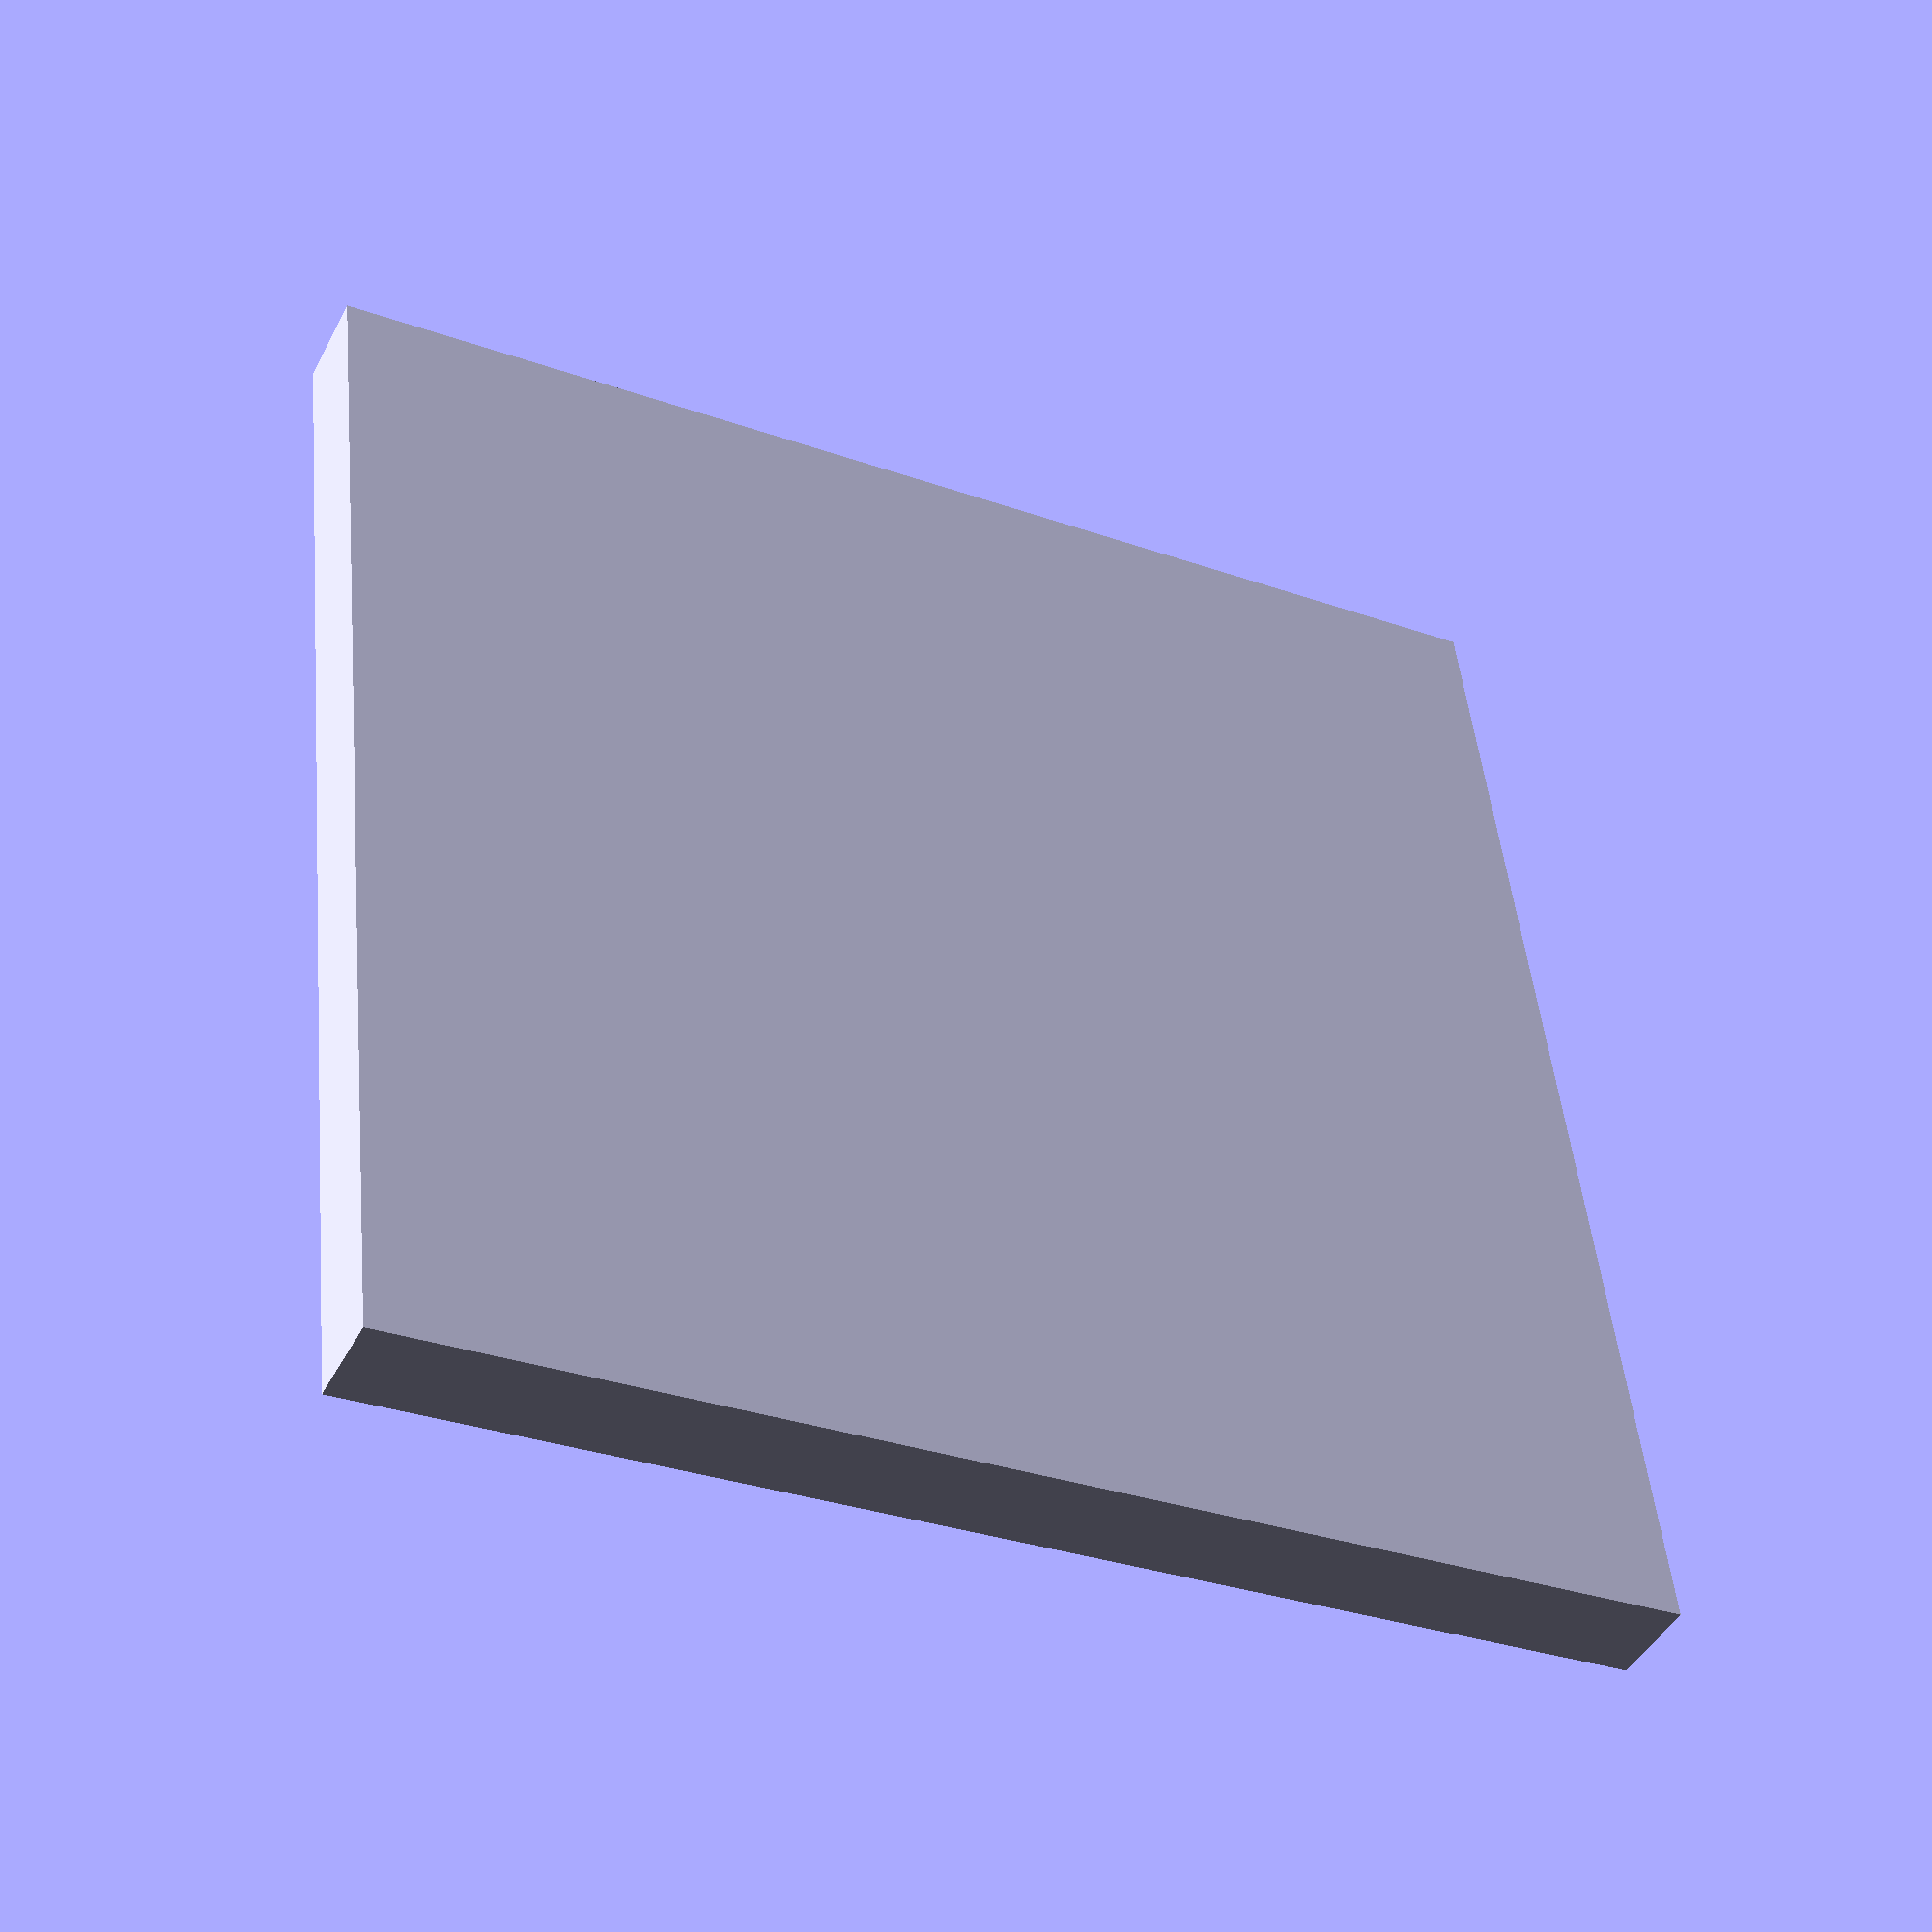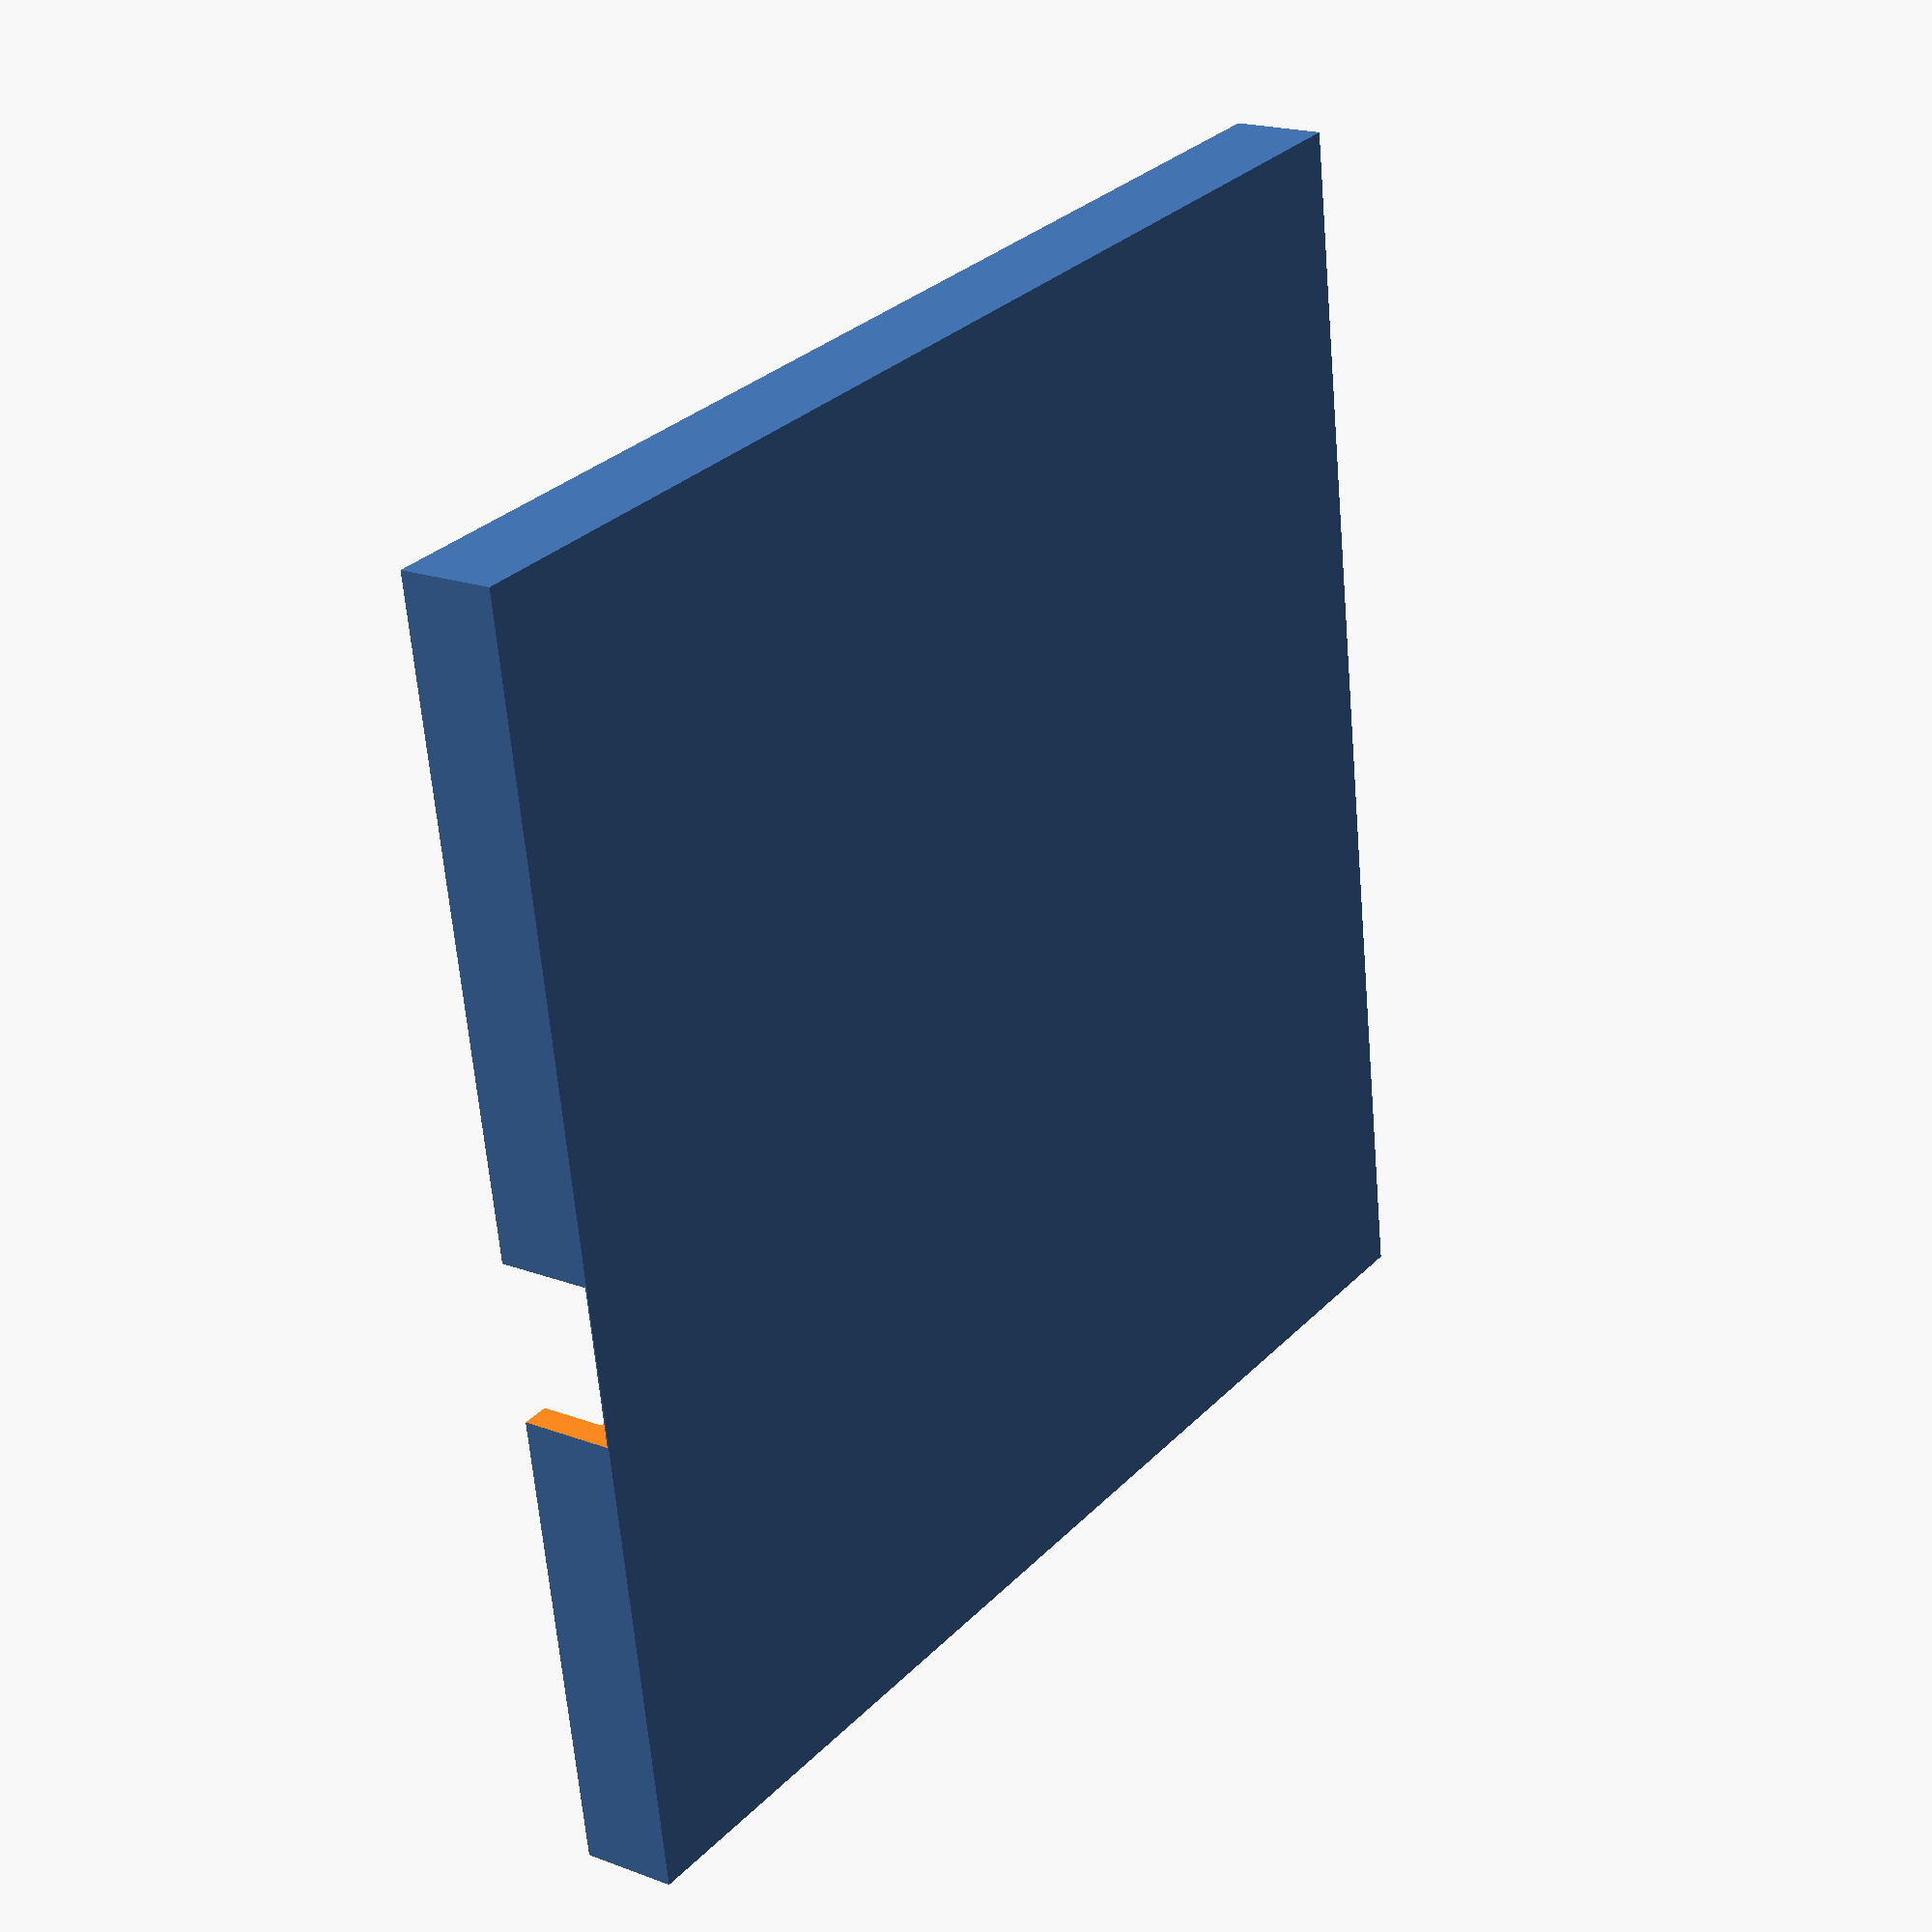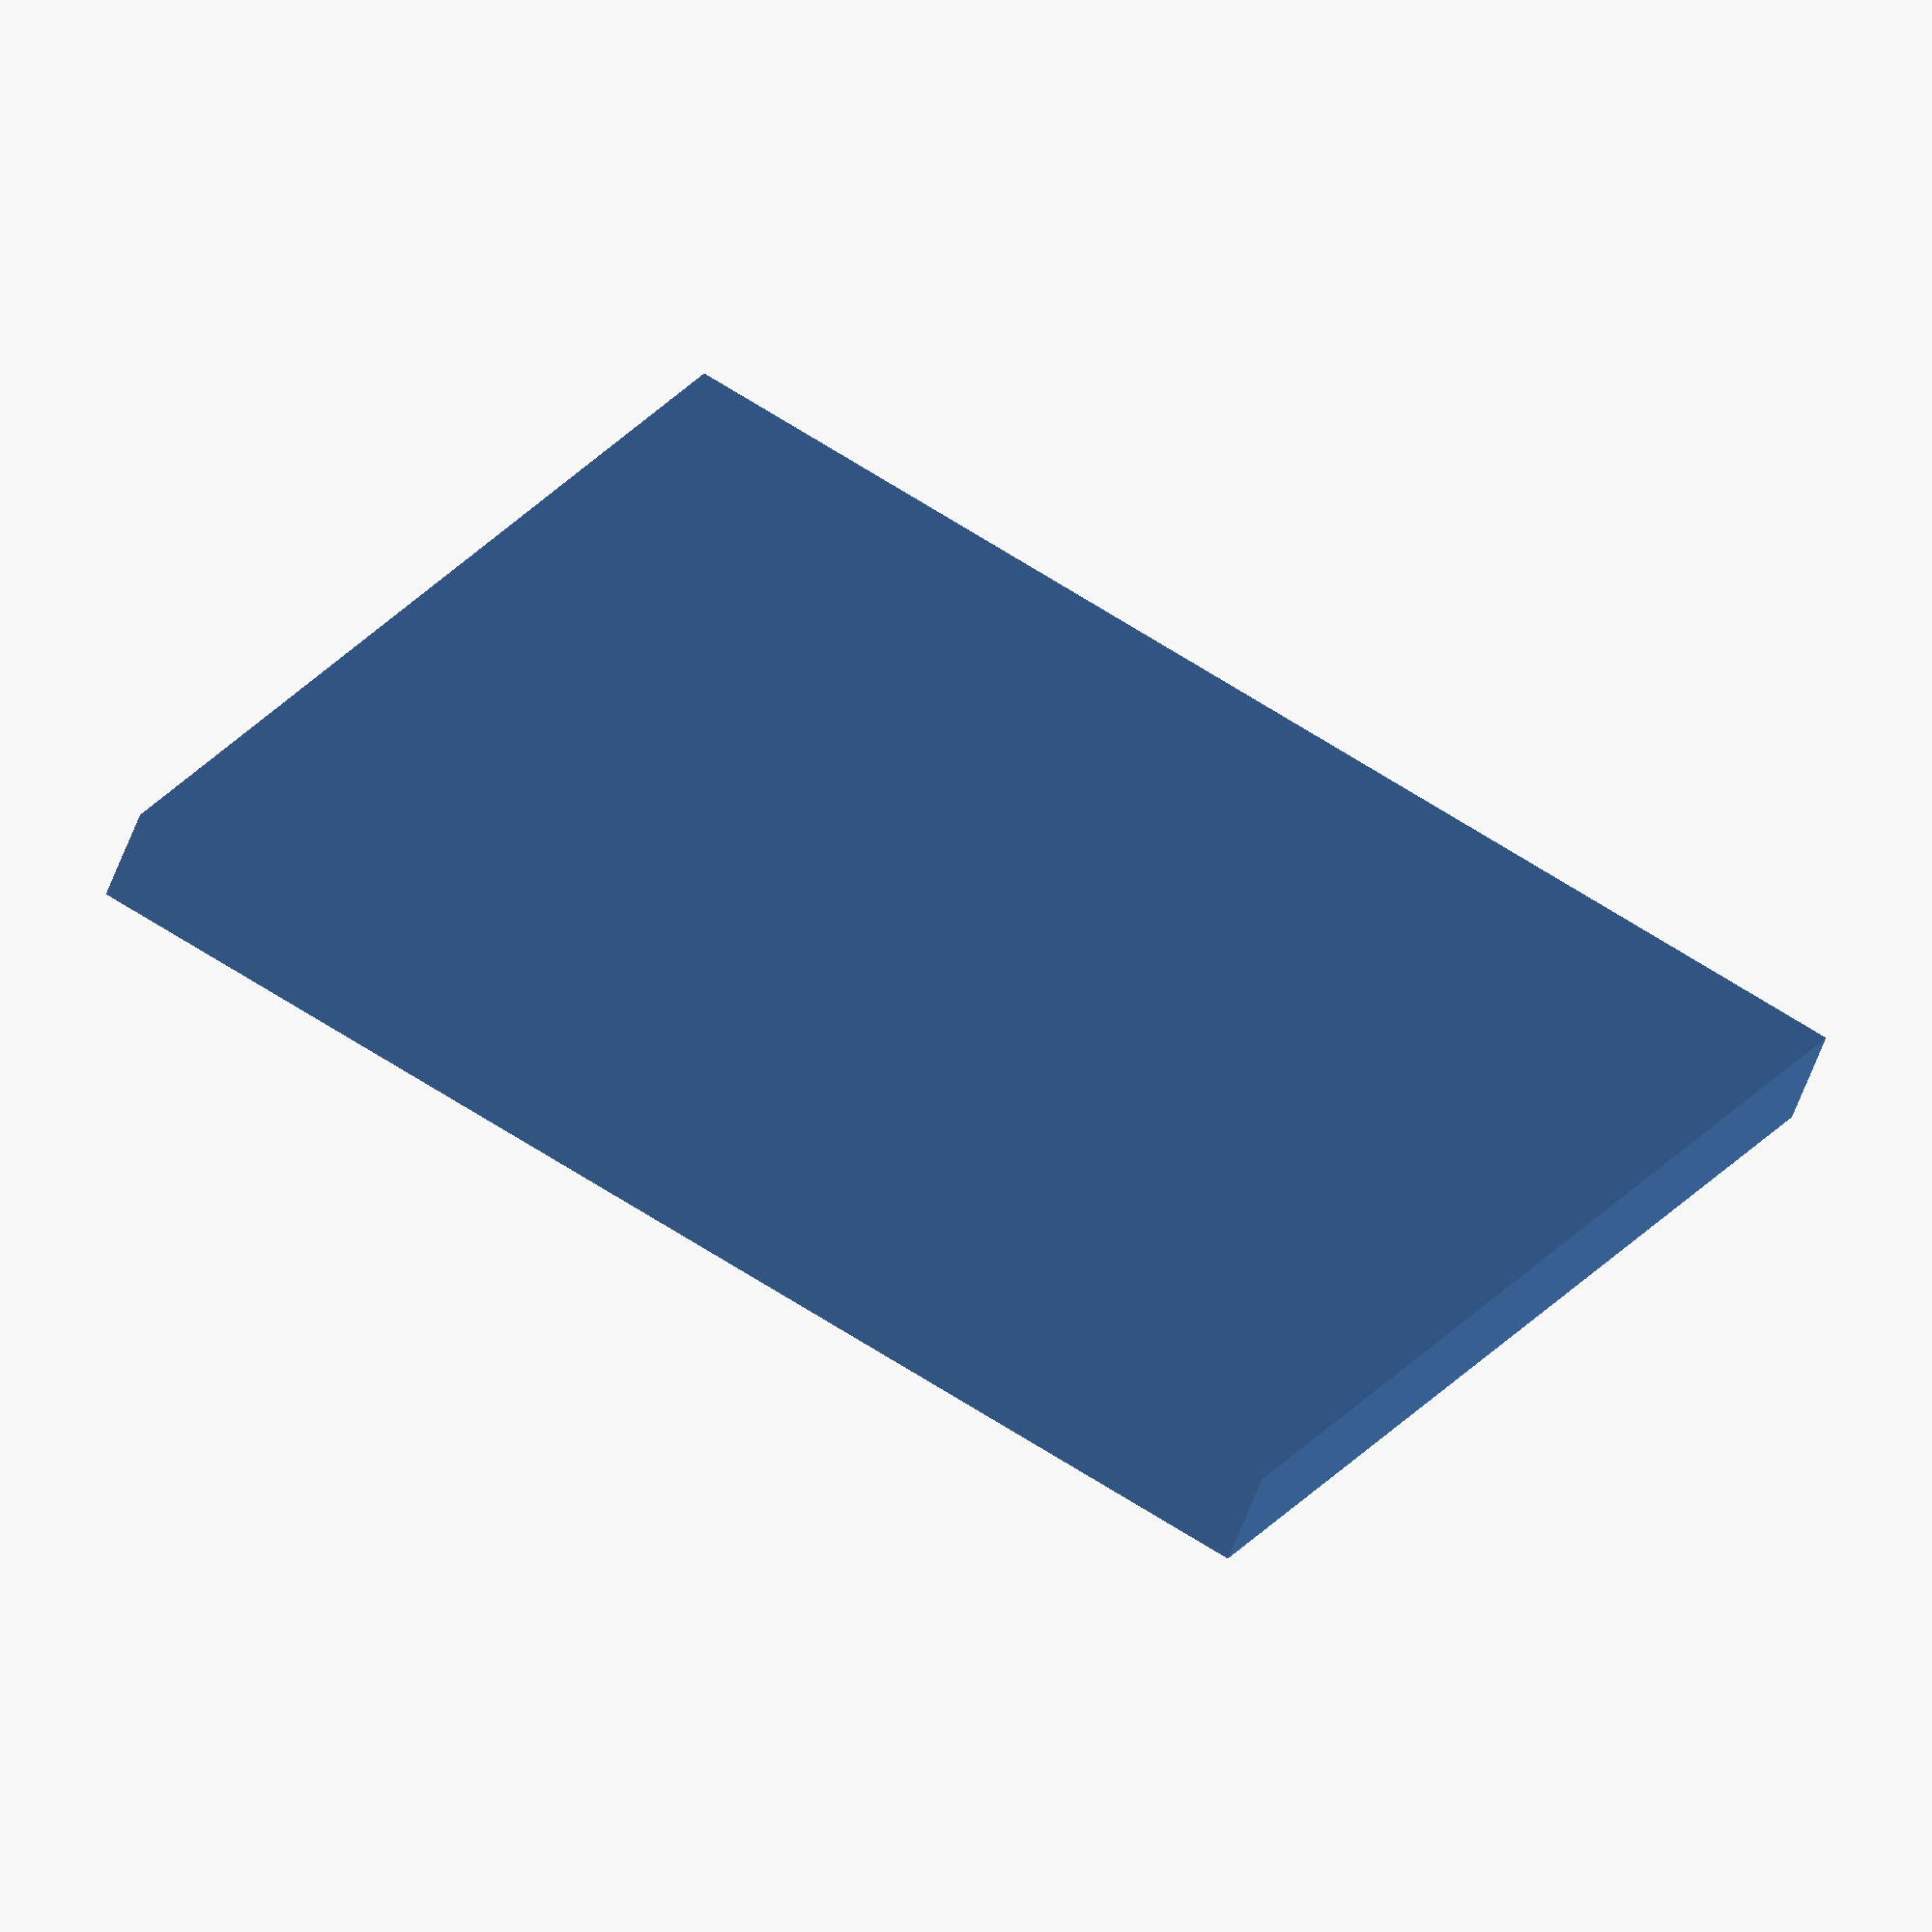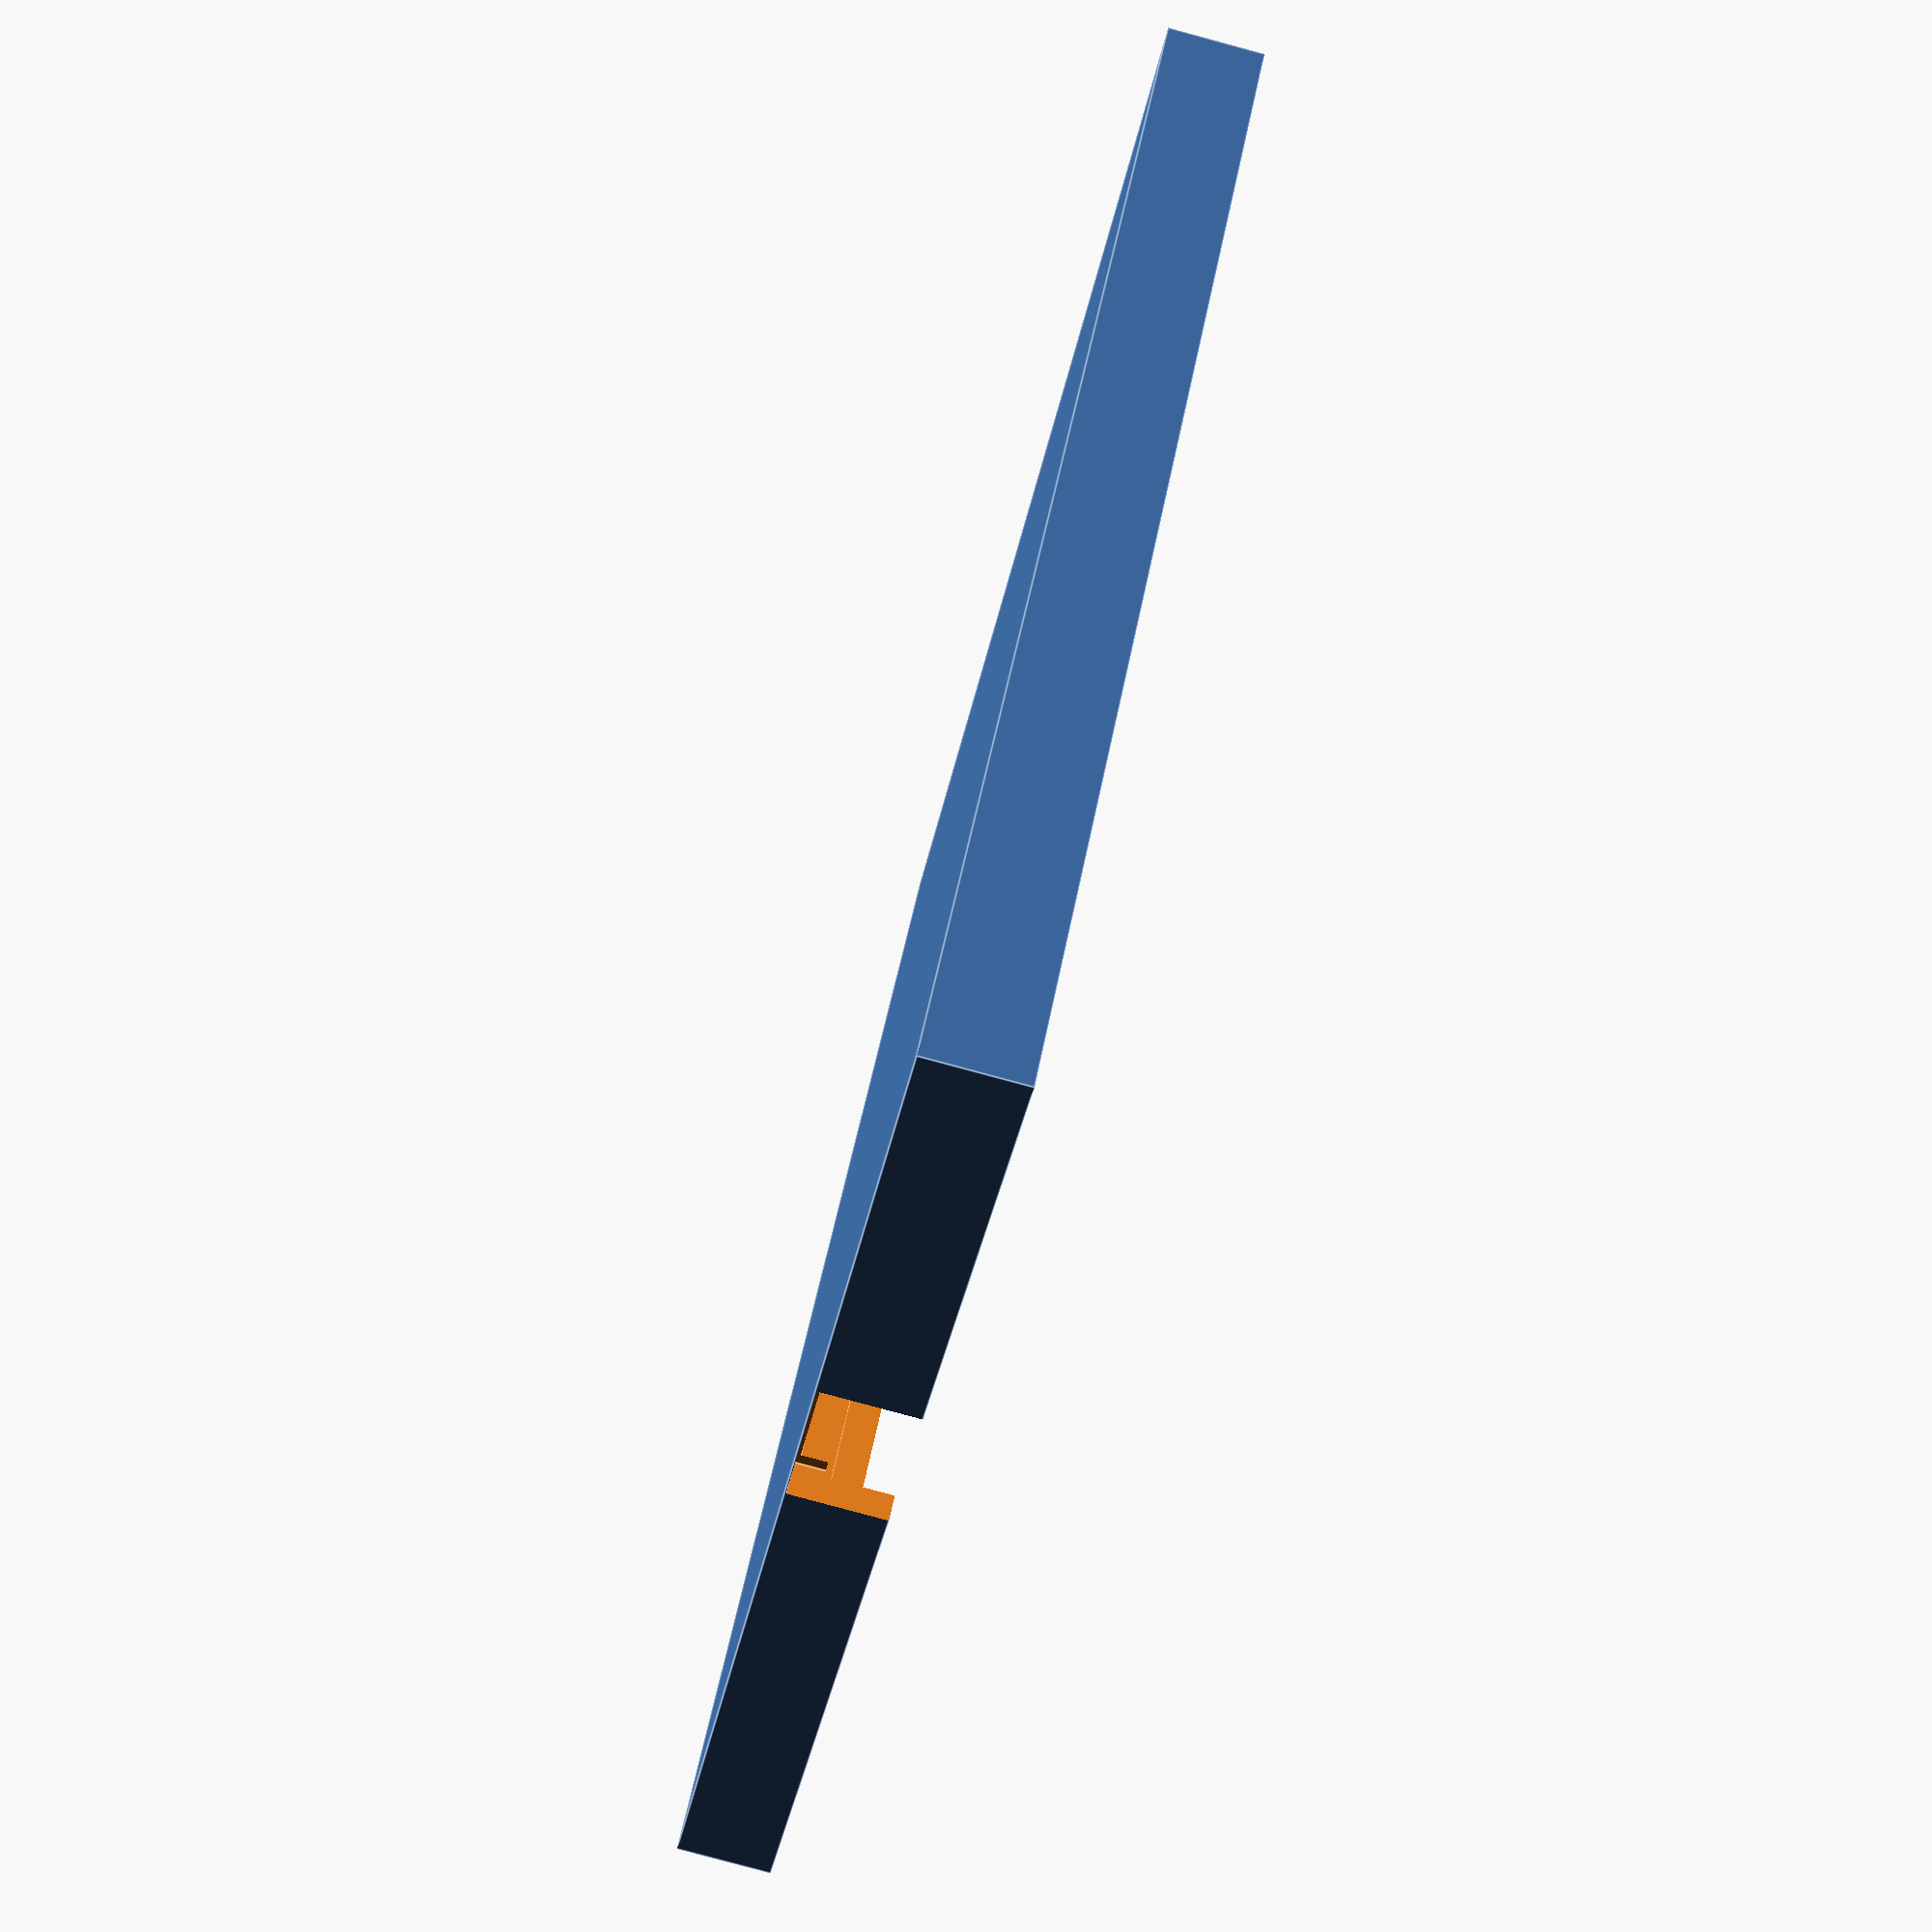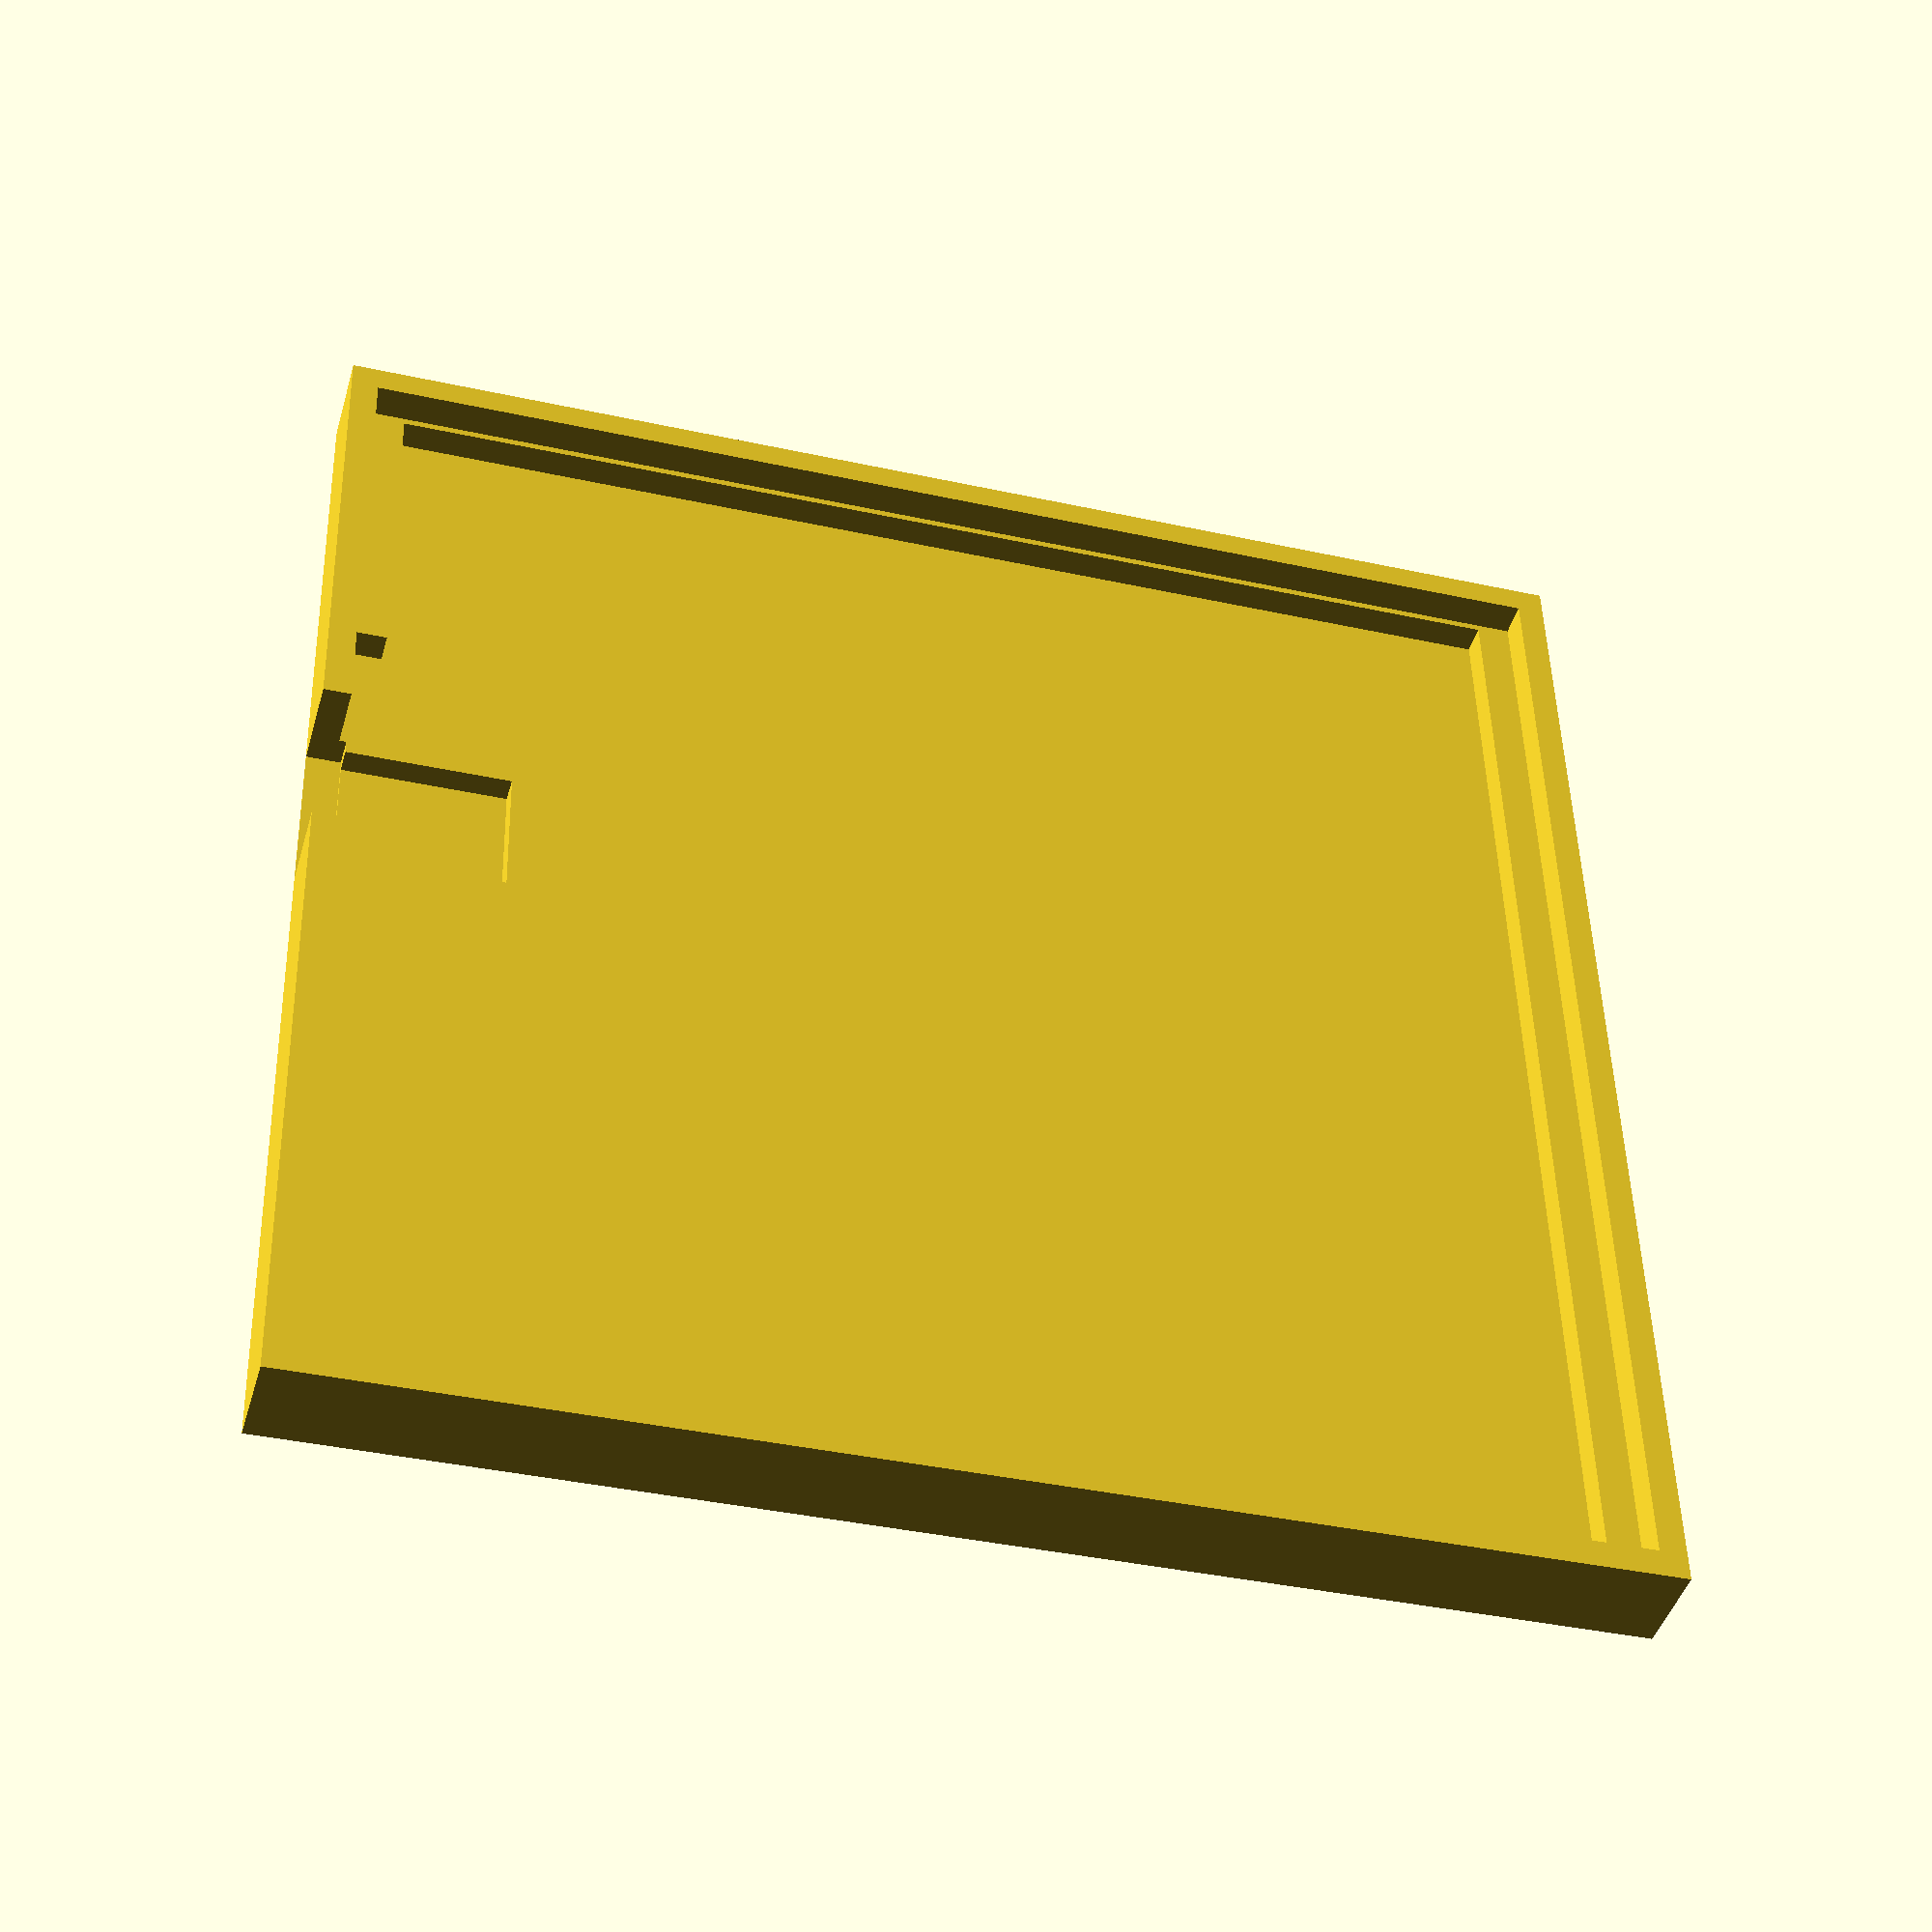
<openscad>





difference(){
    difference() {
        translate([0,0,-0])
            cube([95,95,7],true);
        {translate([0,0,0]) 
            cube([86,90,2.5],true);
        translate([0,0,2.5]) 
            cube([91,91,3.1],true);};
    }
    {translate([40.5,-6.61,-1.5])
        cube([15,10,3.2],true);
        
     translate([47.5,-6.61,-1])
        cube([3,10,3.2],true);
        
     translate([46.5,-6.61,0.6])
        cube([3,12,8],true);
        
     translate([43,-6.61,0.25])
        cube([5,30,3],true);
    }
    
}
</openscad>
<views>
elev=224.8 azim=96.1 roll=26.2 proj=p view=wireframe
elev=160.7 azim=188.5 roll=54.8 proj=p view=wireframe
elev=238.8 azim=63.3 roll=20.2 proj=o view=solid
elev=263.1 azim=226.8 roll=285.1 proj=p view=edges
elev=223.1 azim=358.5 roll=195.7 proj=p view=wireframe
</views>
